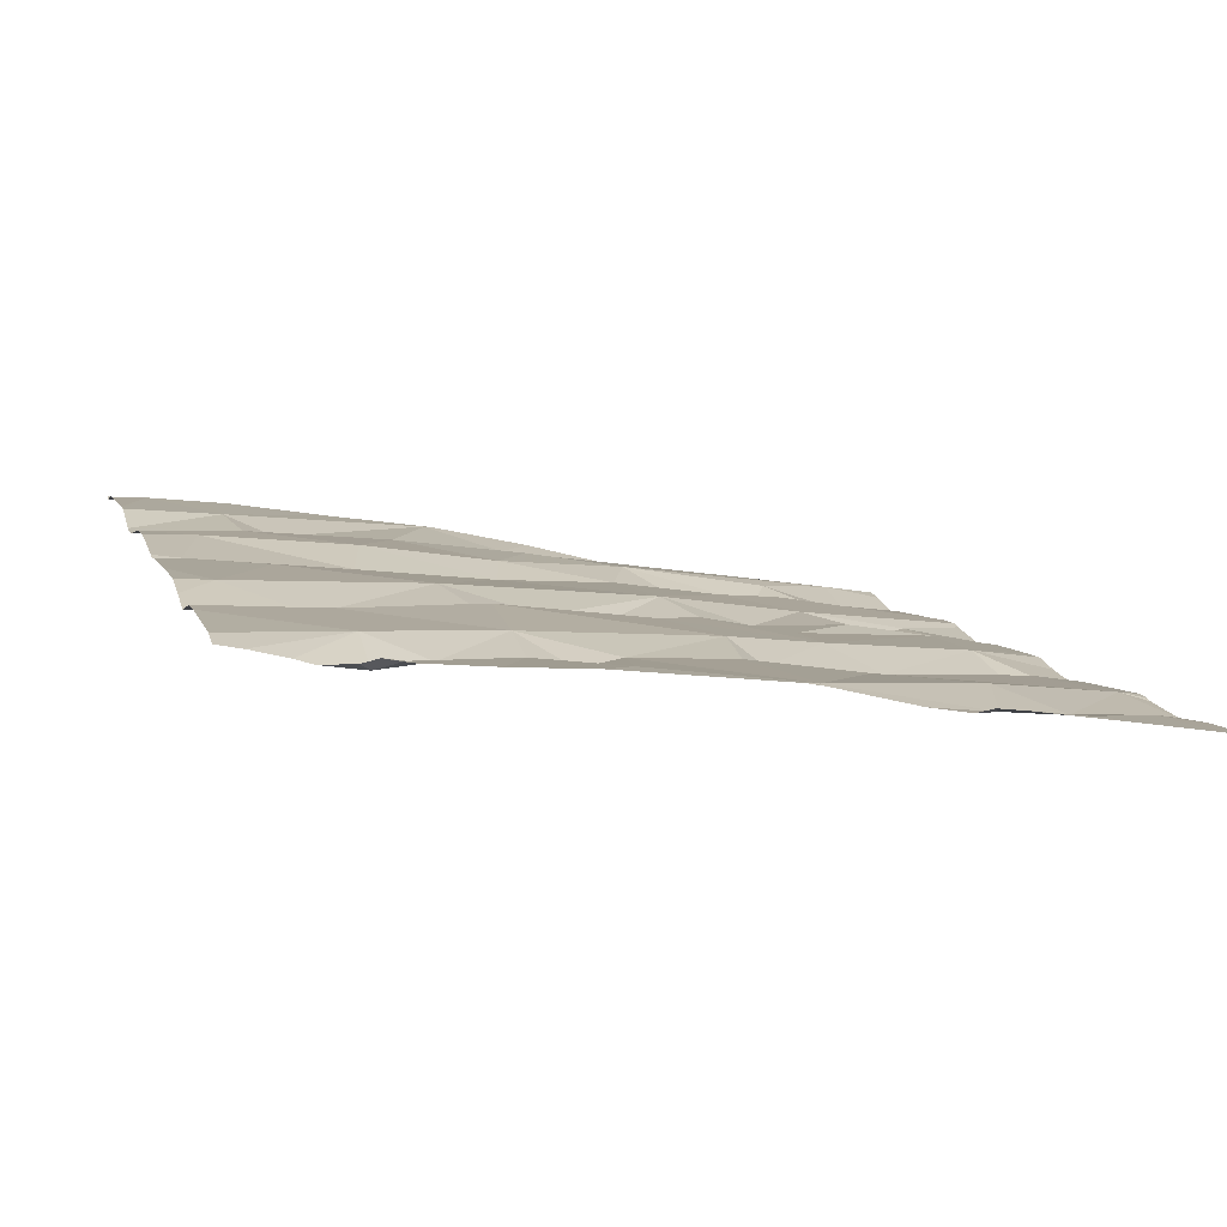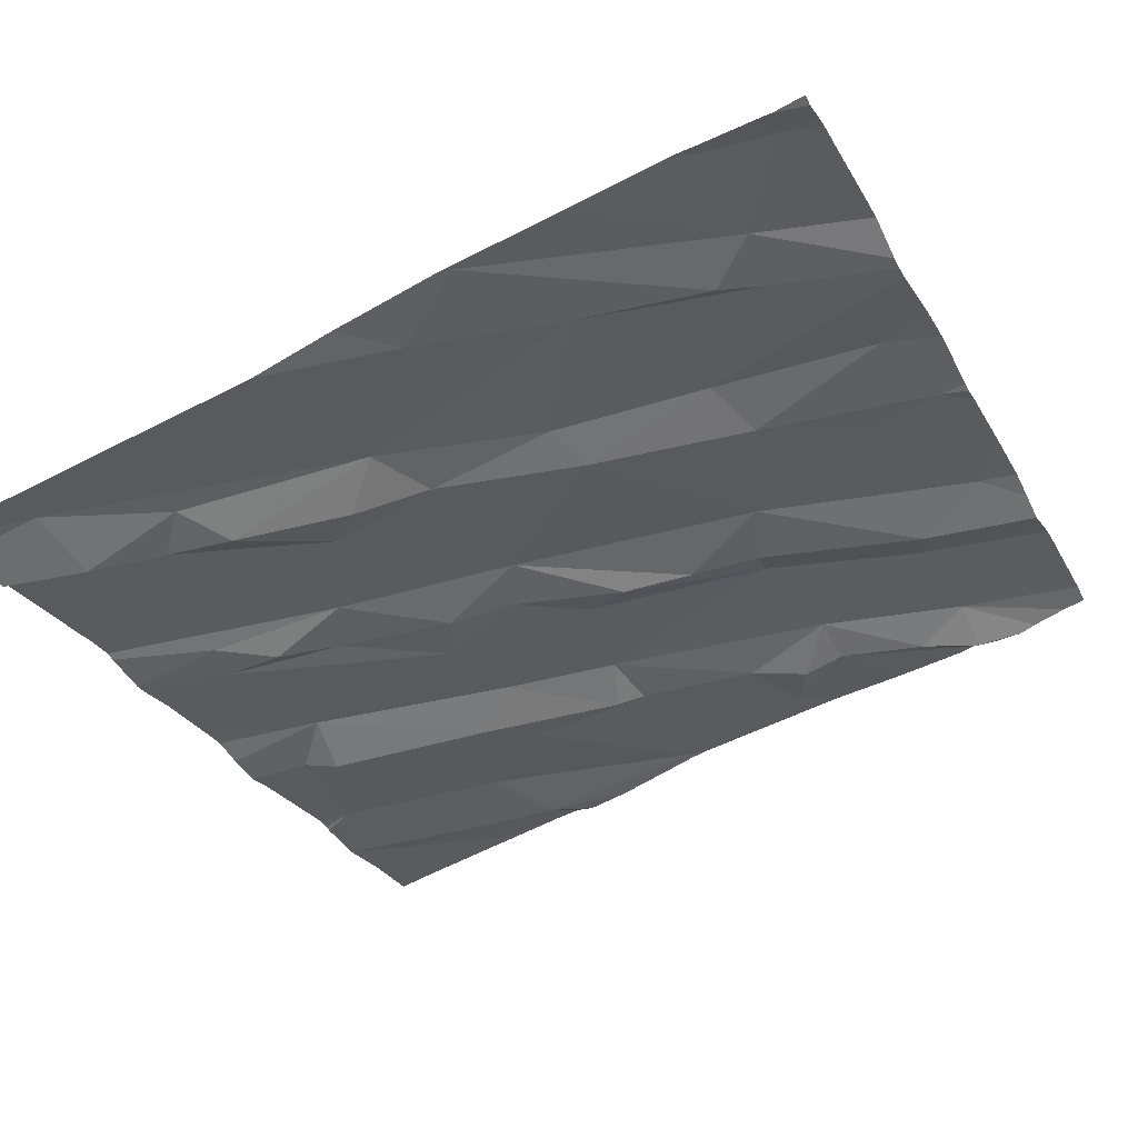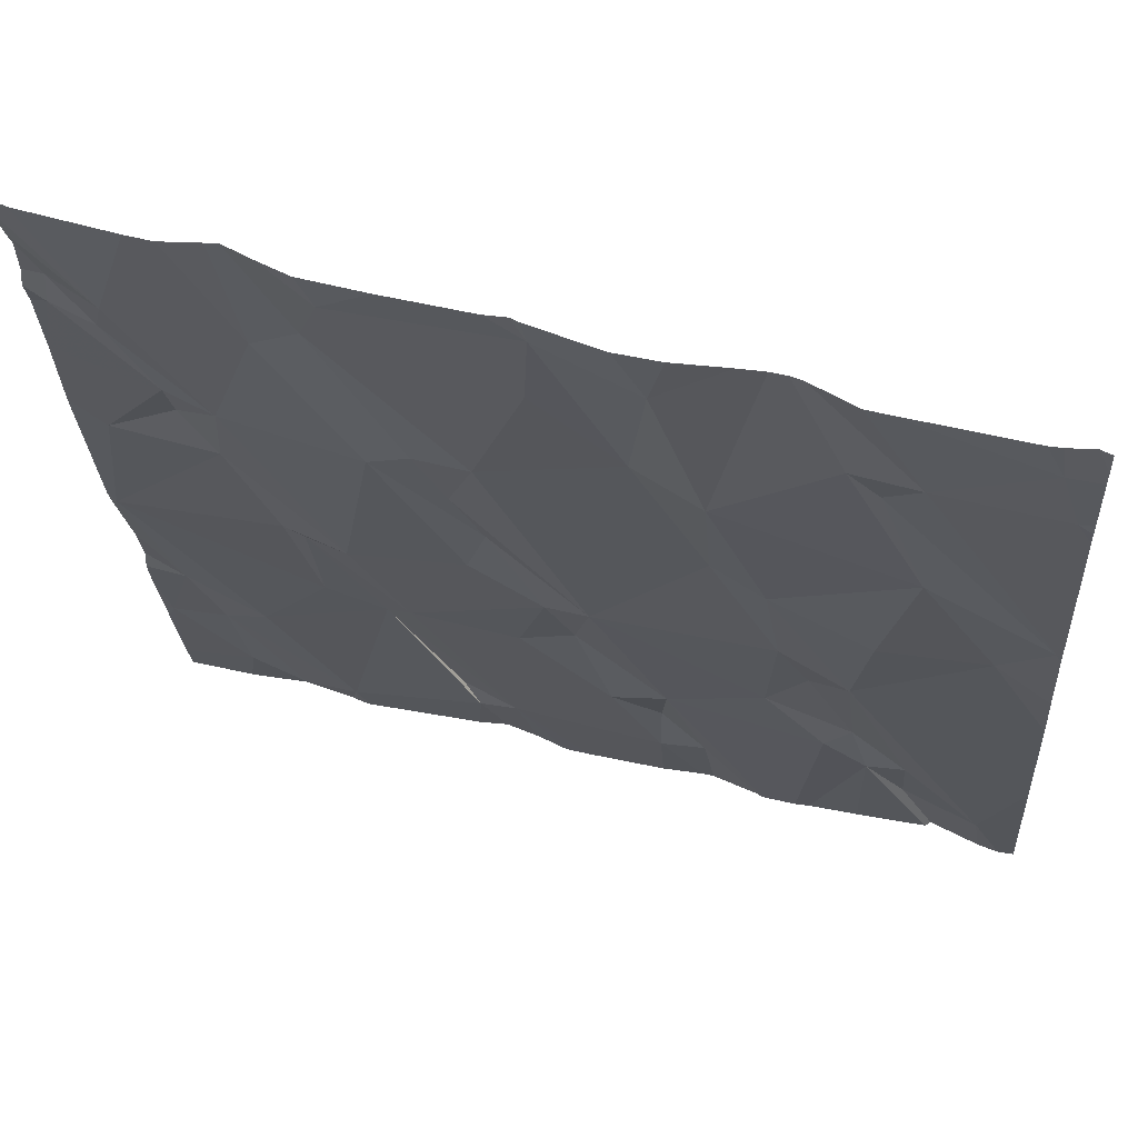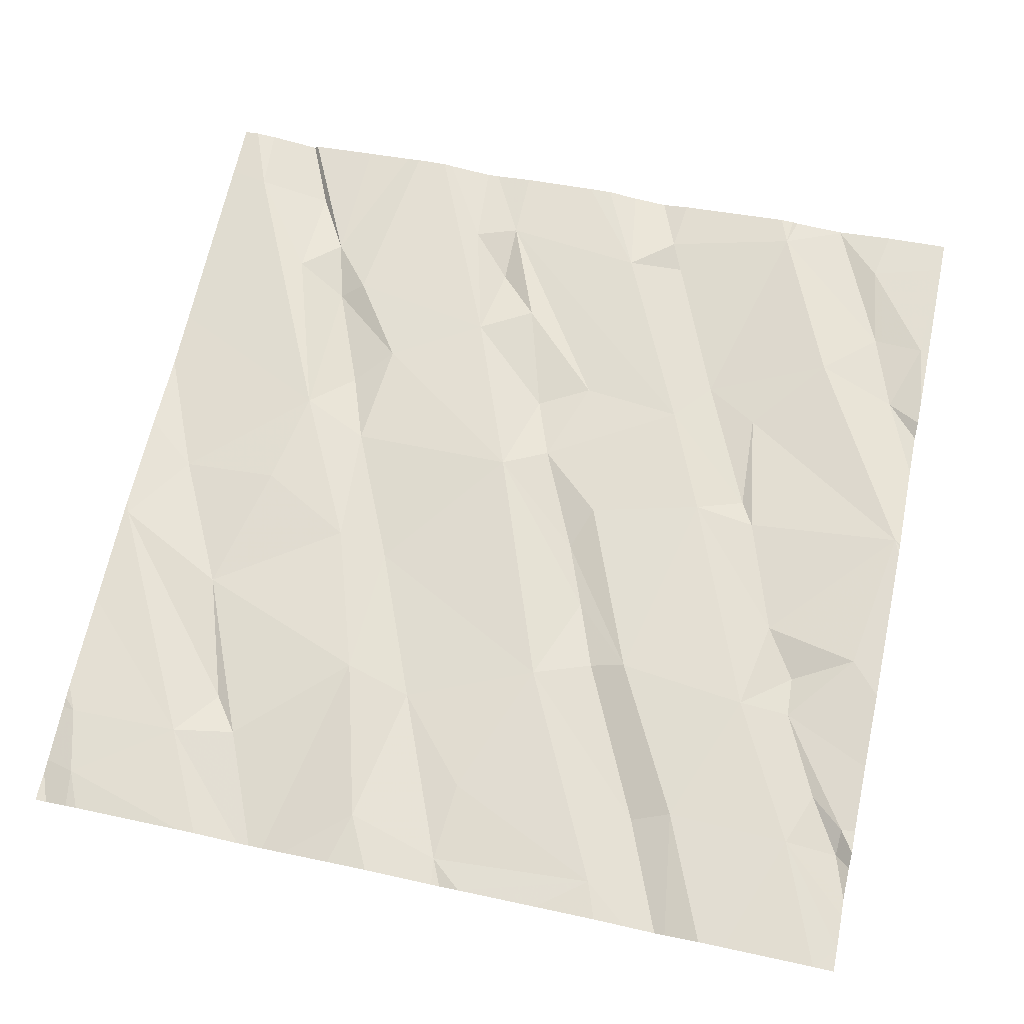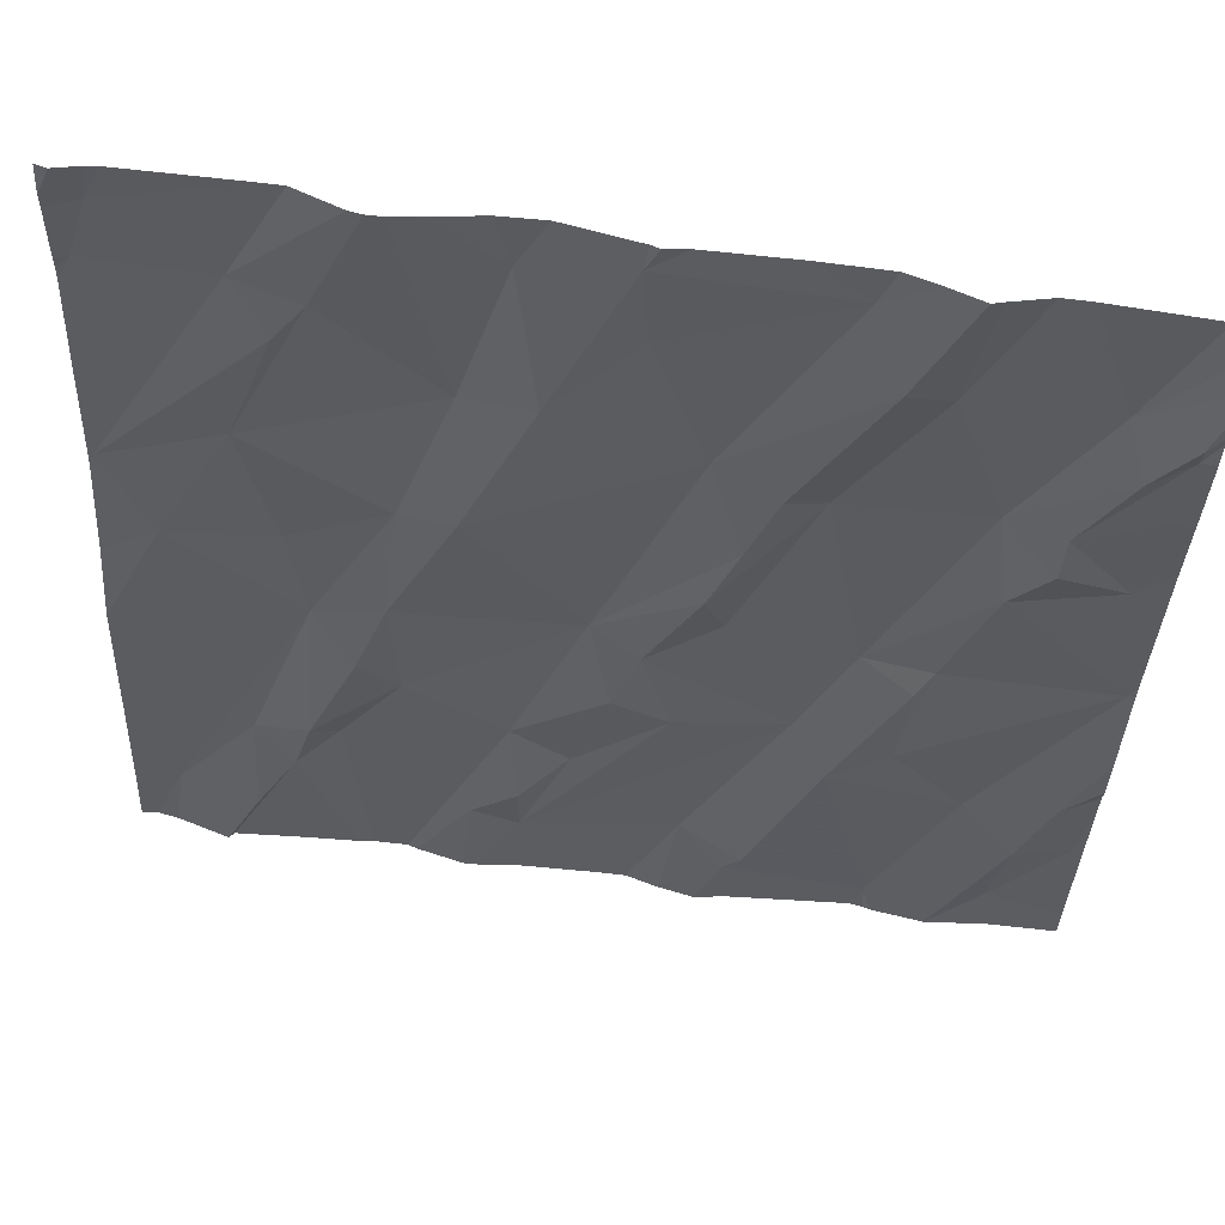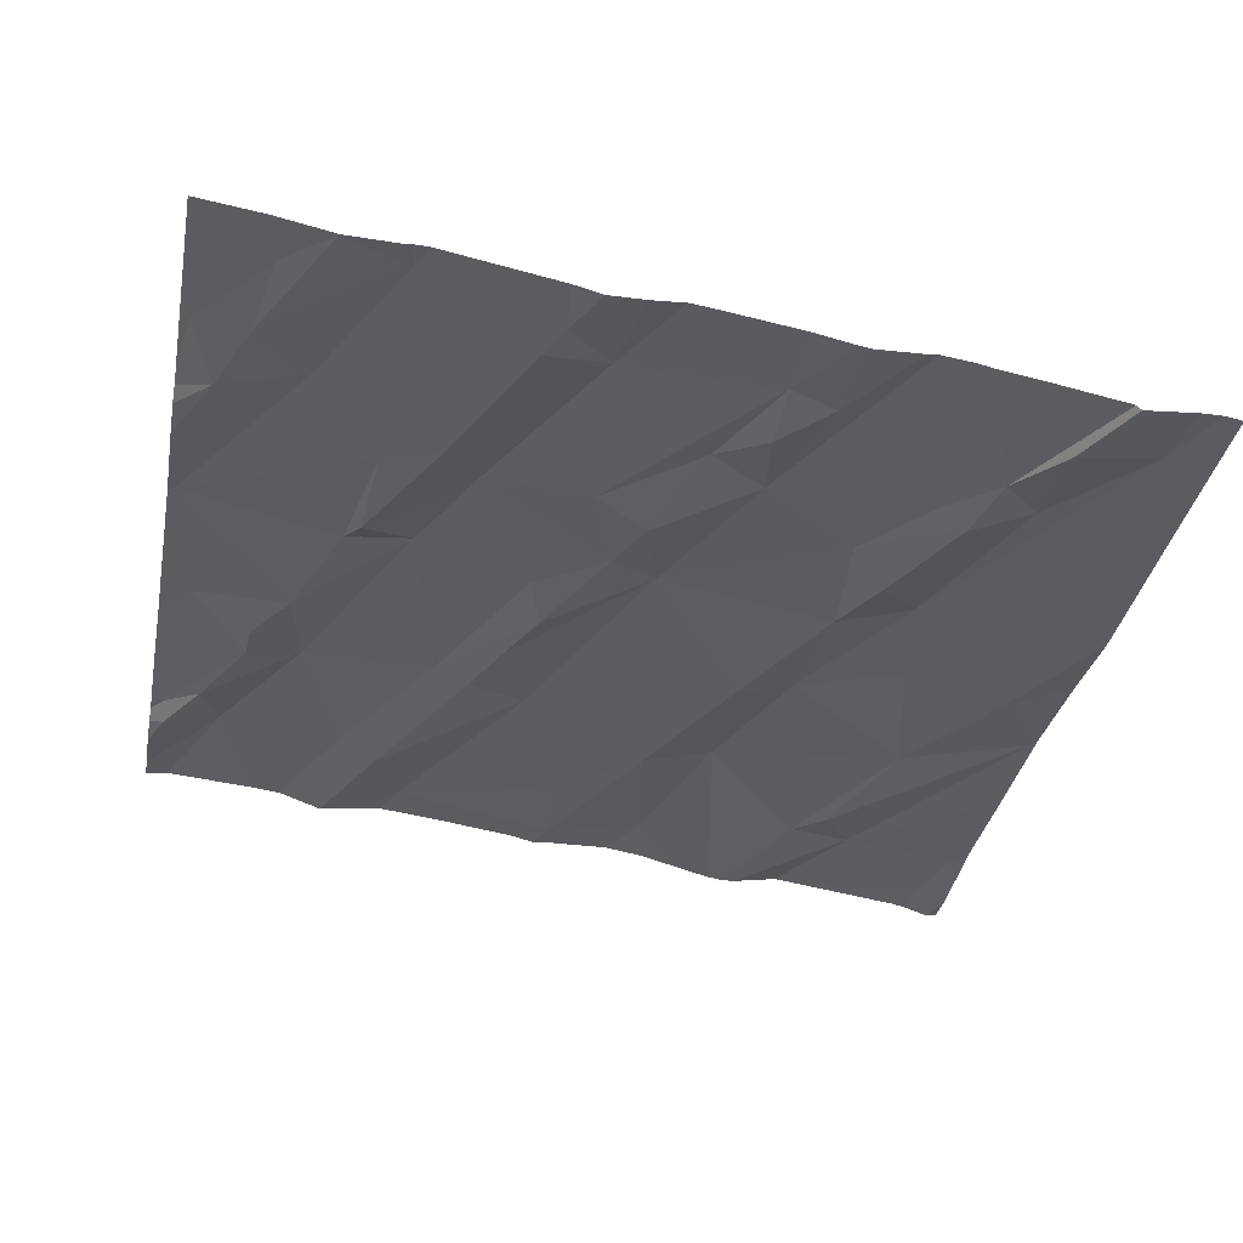
<metadata>
{"format":"obj","ext":"obj","renderer":"f3d","projection":"perspective","resolution":1024,"background":"white","views":[{"elev":14.5,"azim":-106.2,"up":"+Z"},{"elev":-38.6,"azim":115.9,"up":"+Z"},{"elev":55.3,"azim":20.7,"up":"+Y"},{"elev":76.6,"azim":-167.8,"up":"+Z"},{"elev":65.4,"azim":-166.7,"up":"+Y"},{"elev":-45.0,"azim":-10.9,"up":"+Z"}]}
</metadata>
<code>
v -120.1 206.4 499.7
v -120.1 206.2 499.7
v -121 208.1 500.1
v -121.6 208.1 500.2
v -121.4 208.1 500.2
v -120.4 206.5 499.8
v -120.3 206.4 499.7
v -120 206.2 499.7
v -121.5 208.1 500.1
v -120.6 208.1 500.1
v -121.6 206.2 499.8
v -121.7 208.1 500.2
v -120.4 208.1 500.1
v -120.6 208.1 500.1
v -120.5 208.1 500.1
v -121.2 206.3 499.8
v -120.5 208.1 500.1
v -120 207.4 499.9
v -120.1 208.1 500.1
v -121.1 206.4 499.8
v -120.8 206.4 499.8
v -120.7 206.4 499.8
v -121.5 206.3 499.8
v -121.8 206.3 499.9
v -120.6 206.8 499.9
v -120.5 206.9 499.8
v -121.3 206.8 499.9
v -121.1 206.8 499.9
v -120.8 206.7 499.9
v -121 206.9 499.9
v -120.9 207 500
v -120 207.8 500
v -121.8 206.7 499.9
v -120 207.6 500
v -120.4 207 499.9
v -120.4 206.6 499.8
v -121.5 206.8 499.9
v -121.4 206.7 499.9
v -120.8 206.5 499.8
v -120.9 206.6 499.9
v -120 207.3 499.9
v -120.4 206.2 499.7
v -120.3 206.6 499.8
v -120.4 206.6 499.8
v -120.1 207.2 499.9
v -120.5 206.2 499.7
v -120.5 207 499.9
v -121.5 207 500
v -121.8 206.5 499.9
v -121.9 206.5 499.9
v -121.3 206.4 499.8
v -121 207 499.9
v -121.4 207.1 500
v -121.7 206.6 499.9
v -121.9 207.1 500
v -121.6 207.1 500
v -120.3 207.5 500
v -120 207.4 499.9
v -121.1 207.6 500.1
v -121.1 207.2 500
v -121.2 207.1 500
v -121.3 207.5 500.1
v -121.6 207.3 500
v -120 206.9 499.8
v -120 206.8 499.8
v -121.8 207.4 500.1
v -121.2 207.4 500
v -120.7 207.3 500
v -120 207.1 499.9
v -120.6 207.3 500
v -120.3 207.2 499.9
v -120.2 206.2 499.7
v -120.7 207.6 500.1
v -120.1 208 500.1
v -120.3 207.9 500.1
v -121.6 207.5 500.1
v -121.8 207.8 500.2
v -121.8 207.7 500.1
v -121.9 207.9 500.1
v -120.4 207.9 500
v -121 208.1 500.1
v -120.8 208 500.1
v -120.4 207.8 500
v -120.8 207.7 500
v -121.4 207.9 500.1
v -121.2 207.5 500
v -121.7 207.5 500.1
v -121.5 207.8 500.1
v -121.7 207.5 500
v -121.9 207.8 500.1
v -121 207.9 500.1
v -120.2 206.2 499.7
v -120 207.9 500
v -121.2 206.2 499.8
v -121.6 206.2 499.8
v -121.6 206.2 499.8
v -121.3 208 500.2
v -120 206.6 499.8
v -120 206.3 499.7
v -121.2 208.1 500.2
v -121.5 208.1 500.2
v -121.9 206.3 499.9
v -120.4 208.1 500.1
v -121.9 206.7 500
v -121.9 206.8 500
v -121.9 206.7 500
v -121.9 206.5 499.9
v -121.9 206.5 499.9
v -121.9 207.1 500
v -121.9 207.1 500
v -121.9 207.5 500.1
v -121.9 206.9 500
v -121.9 207.1 500
v -121.9 207.6 500.1
v -121.9 207.8 500.1
v -121.9 207.8 500.1
v -121.9 207.9 500.1
v -121.9 207.9 500.1
v -121.9 208 500.2
v -121.9 208.1 500.2
v -120 207.9 500
v -120 207.9 500
v -120 208 500
v -120 208 500
v -120 208 500
v -121.2 206.2 499.8
v -121.1 206.2 499.8
v -121 206.2 499.8
v -121 206.2 499.8
v -120.8 206.2 499.8
v -120.7 206.2 499.7
v -120.7 206.2 499.7
v -121.5 206.2 499.8
v -121.5 206.2 499.8
v -121.5 206.2 499.8
v -121.8 206.2 499.9
v -120.6 206.2 499.7
v -120.5 206.2 499.7
v -120.6 206.2 499.7
v -120.1 206.2 499.7
v -121.9 206.2 499.9
v -121.9 206.2 499.9
v -120 206.2 499.7
v -120.7 208.1 500.1
v -120.1 208.1 500.1
v -121 208.1 500.1
v -121 208.1 500.1
v -121.4 208.1 500.2
v -121.9 208.1 500.2
v -120.8 208.1 500.1
v -121.9 208.1 500.2
v -120 208.1 500.1
v -120 208.1 500
v -120 208.1 500.1
f 149 77 12
f 148 97 100
f 72 6 92
f 147 81 146
f 21 20 129
f 20 16 126
f 146 81 82
f 22 21 131
f 94 23 133
f 23 11 95
f 96 24 136
f 136 102 141
f 145 74 124
f 2 7 72
f 144 82 14
f 19 74 145
f 28 27 21
f 30 29 31
f 128 20 127
f 26 36 35
f 29 40 39
f 43 36 6
f 127 20 126
f 46 44 138
f 6 7 43
f 7 1 43
f 43 1 35
f 35 1 98
f 36 44 6
f 26 47 25
f 48 37 38
f 38 27 48
f 24 11 49
f 50 33 104
f 44 25 29
f 39 21 22
f 23 16 38
f 20 21 27
f 16 51 38
f 29 25 31
f 21 39 40
f 29 39 22
f 29 22 137
f 138 29 139
f 27 28 52
f 30 40 29
f 28 30 52
f 27 53 48
f 55 54 37
f 55 33 54
f 54 33 49
f 50 49 33
f 40 28 21
f 27 38 20
f 20 38 51
f 124 74 123
f 24 49 50
f 102 50 108
f 38 54 23
f 48 56 37
f 30 28 40
f 36 43 35
f 51 16 20
f 11 23 49
f 26 25 36
f 36 25 44
f 38 37 54
f 54 49 23
f 58 57 45
f 61 60 62
f 63 56 53
f 123 93 122
f 109 66 111
f 67 62 60
f 60 31 67
f 31 59 67
f 55 63 66
f 68 59 31
f 68 31 47
f 45 57 71
f 126 16 94
f 68 70 73
f 112 55 113
f 47 26 35
f 70 71 57
f 45 35 65
f 45 71 35
f 35 71 70
f 37 56 55
f 47 31 25
f 70 68 47
f 47 35 70
f 60 61 52
f 63 55 56
f 61 27 52
f 52 30 31
f 53 61 62
f 94 16 23
f 58 45 69
f 31 60 52
f 53 56 48
f 14 82 10
f 27 61 53
f 103 74 13
f 53 62 76
f 77 79 78
f 80 83 75
f 68 73 84
f 85 62 86
f 87 76 78
f 87 66 89
f 77 88 4
f 114 90 115
f 84 91 59
f 111 87 114
f 84 59 68
f 86 62 67
f 86 67 59
f 87 89 76
f 63 53 76
f 89 63 76
f 75 58 18
f 57 58 83
f 75 83 58
f 93 75 34
f 80 73 57
f 57 73 70
f 83 80 57
f 5 97 148
f 95 11 96
f 74 93 123
f 96 11 24
f 80 75 17
f 91 81 97
f 77 78 76
f 82 81 84
f 73 80 15
f 59 97 85
f 85 88 62
f 91 97 59
f 101 85 9
f 97 81 3
f 9 97 5
f 82 73 10
f 86 59 85
f 62 88 76
f 90 78 79
f 122 93 121
f 76 88 77
f 116 79 118
f 121 93 32
f 117 77 119
f 63 89 66
f 91 84 81
f 75 93 74
f 78 90 87
f 82 84 73
f 92 6 42
f 145 124 152
f 146 82 150
f 32 93 34
f 102 24 50
f 100 97 3
f 104 33 105
f 3 81 147
f 34 75 18
f 105 33 112
f 106 50 104
f 41 58 69
f 107 50 106
f 72 7 6
f 108 50 107
f 46 6 44
f 18 58 41
f 109 55 66
f 110 55 109
f 64 45 65
f 111 66 87
f 112 33 55
f 9 85 97
f 69 45 64
f 113 55 110
f 114 87 90
f 42 6 46
f 65 35 98
f 115 90 116
f 116 90 79
f 98 1 99
f 117 79 77
f 118 79 117
f 8 1 140
f 119 77 120
f 99 1 8
f 2 1 7
f 120 77 149
f 10 73 15
f 152 125 153
f 129 20 128
f 130 21 129
f 15 80 17
f 131 21 130
f 17 75 103
f 132 22 131
f 133 23 134
f 134 23 135
f 12 77 4
f 135 23 95
f 4 88 101
f 136 24 102
f 137 22 132
f 101 88 85
f 138 44 29
f 139 29 137
f 13 74 19
f 140 1 2
f 141 102 142
f 103 75 74
f 143 99 8
f 150 82 144
f 151 120 149
f 152 124 125
f 153 125 154

</code>
